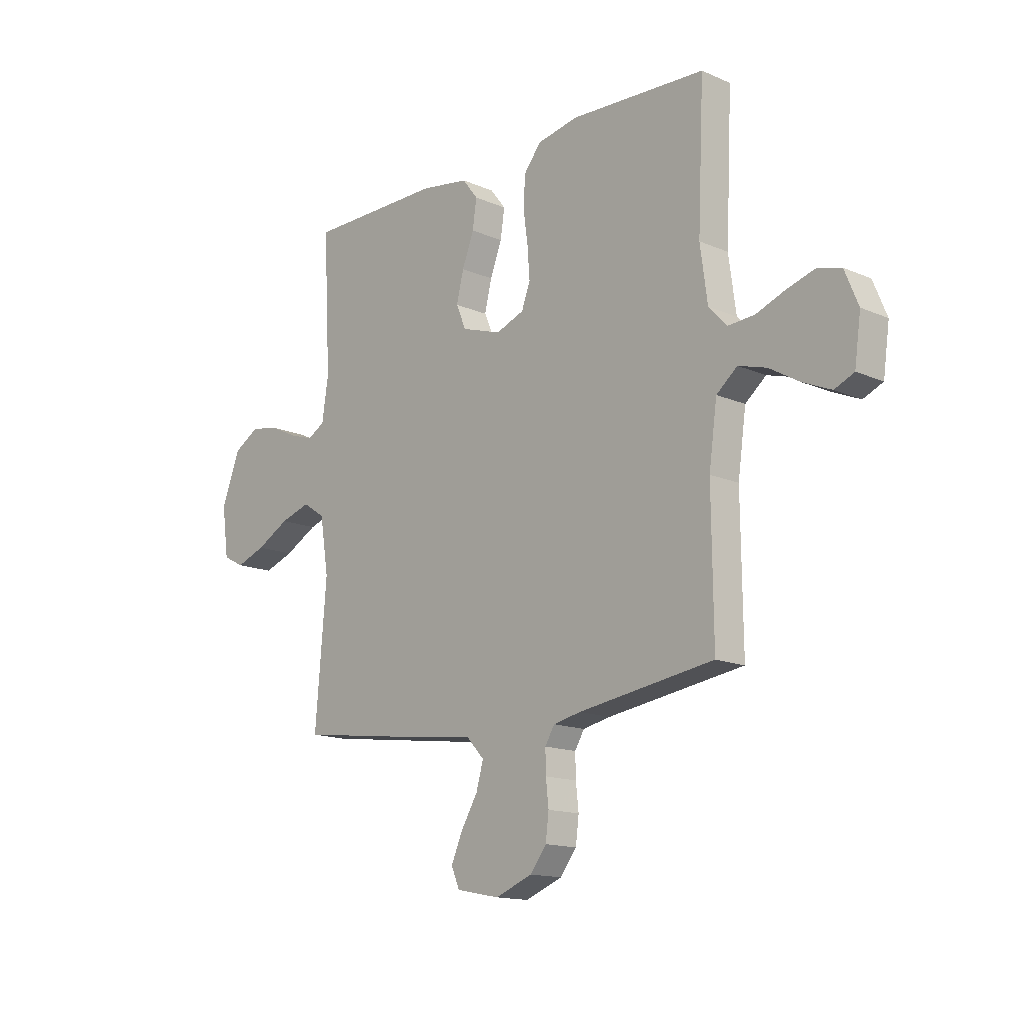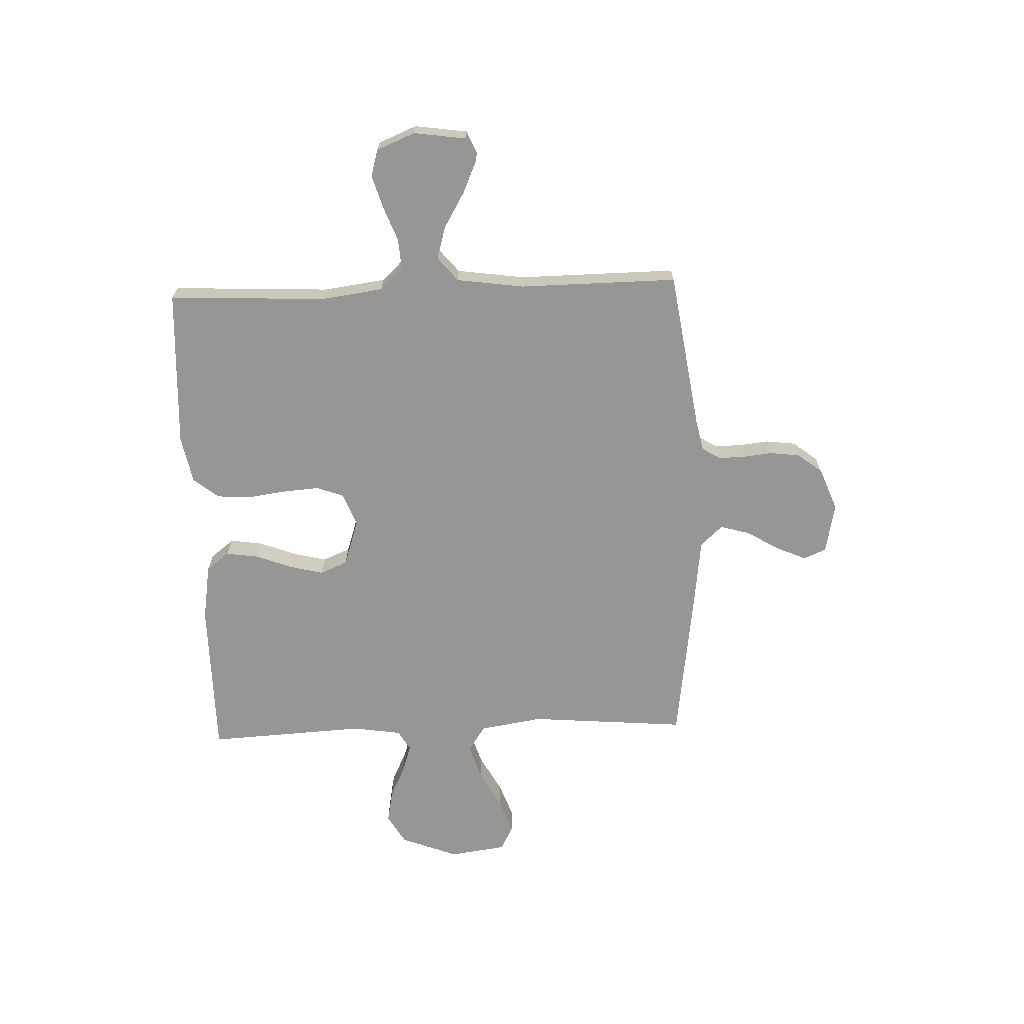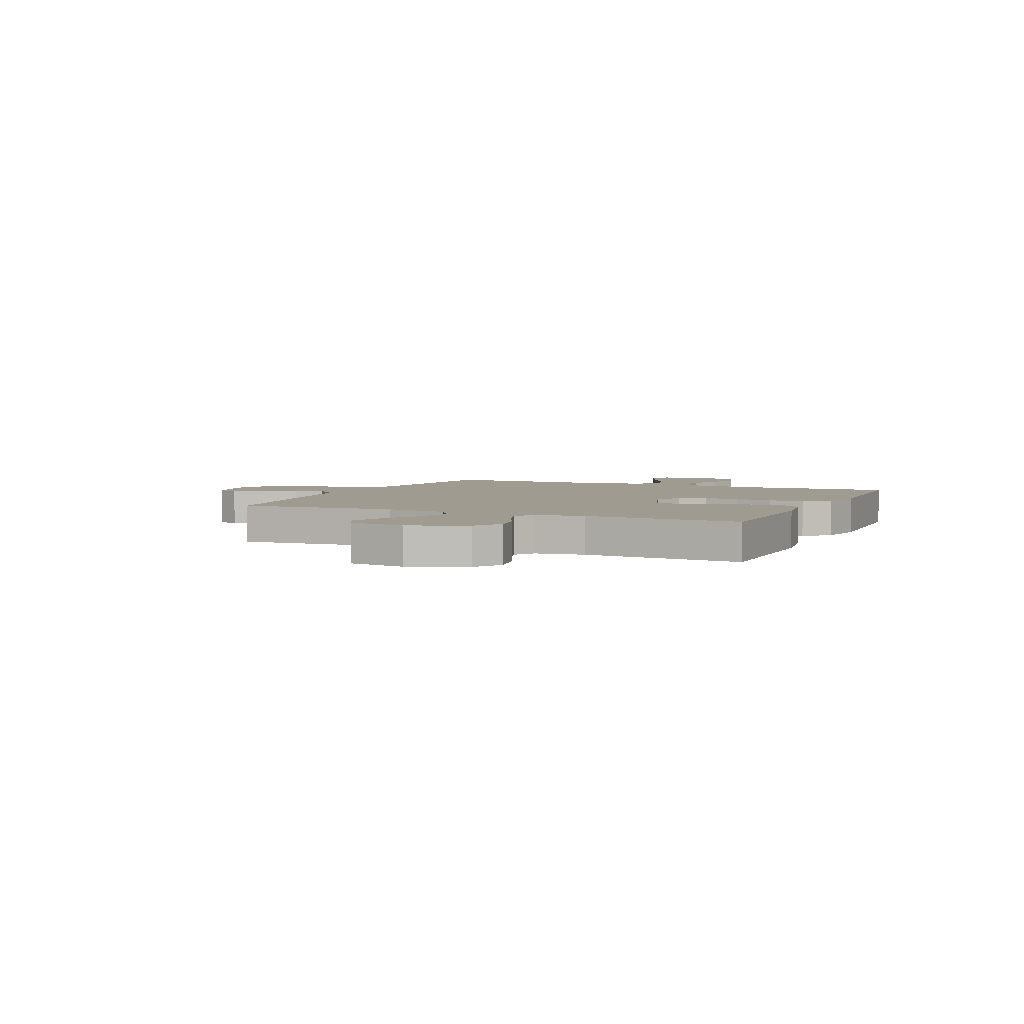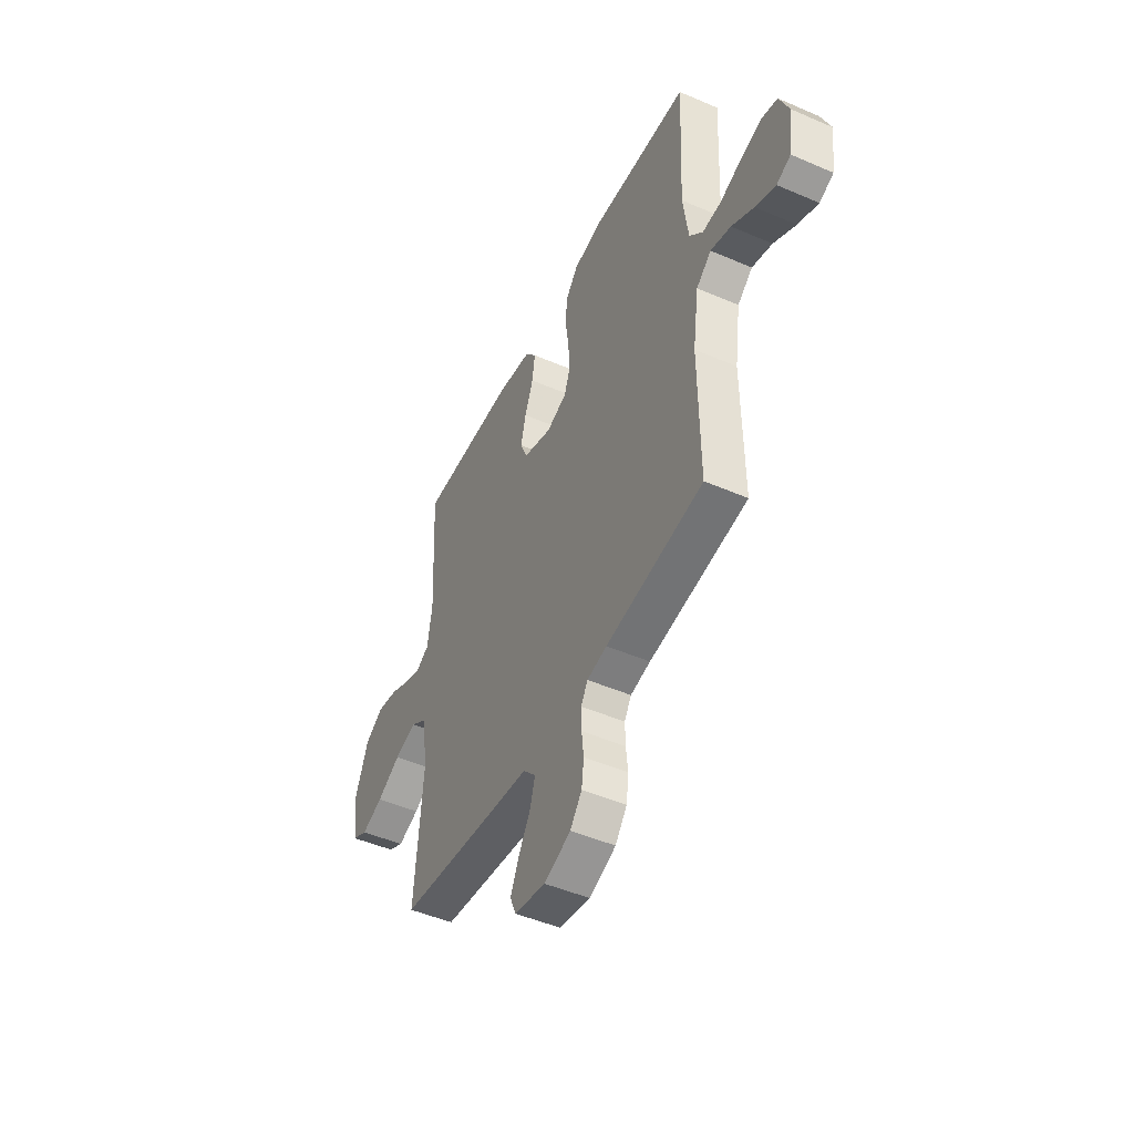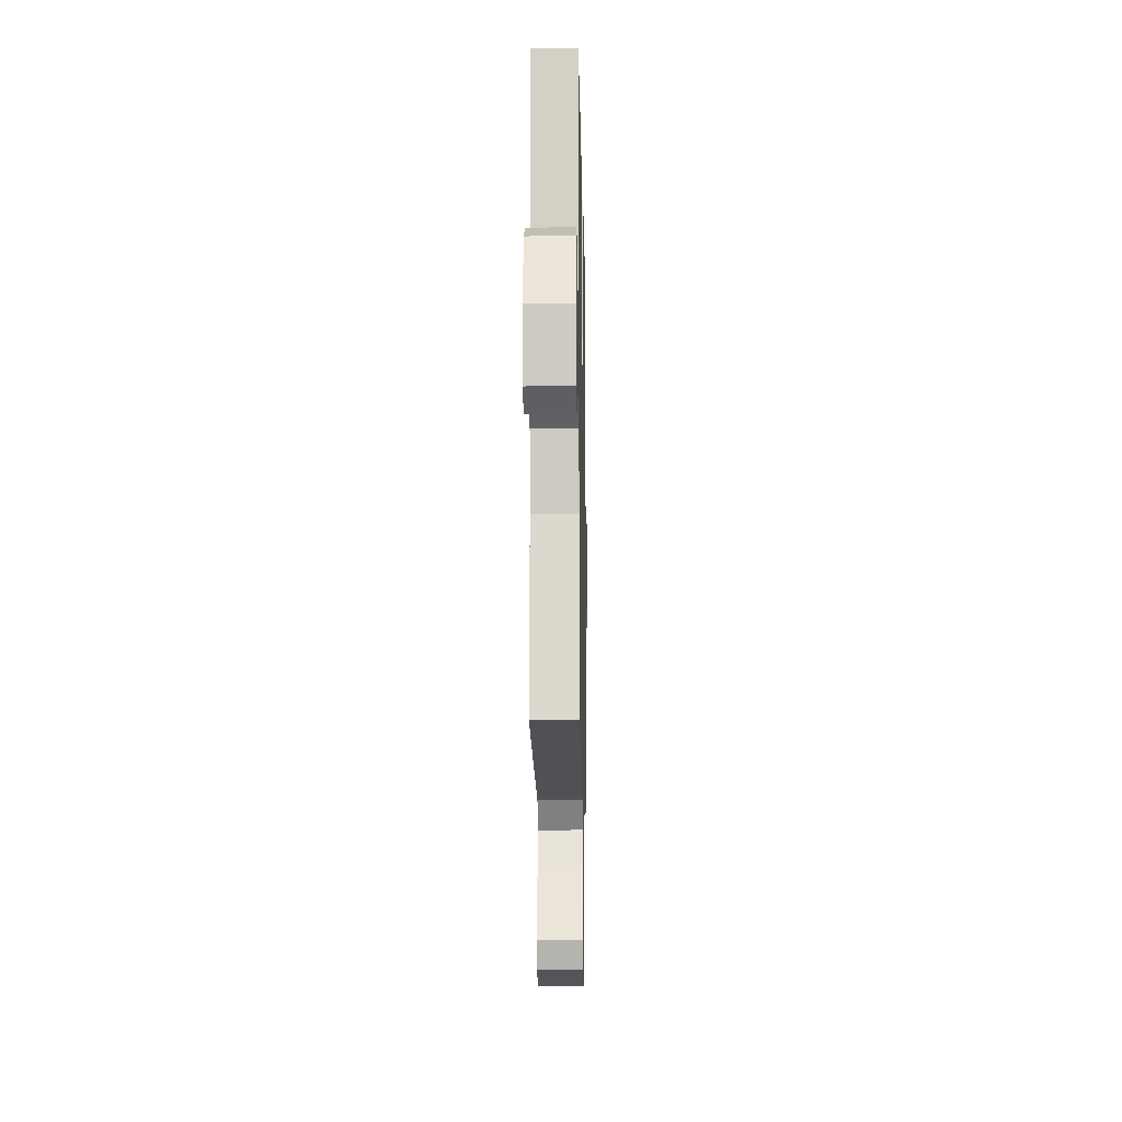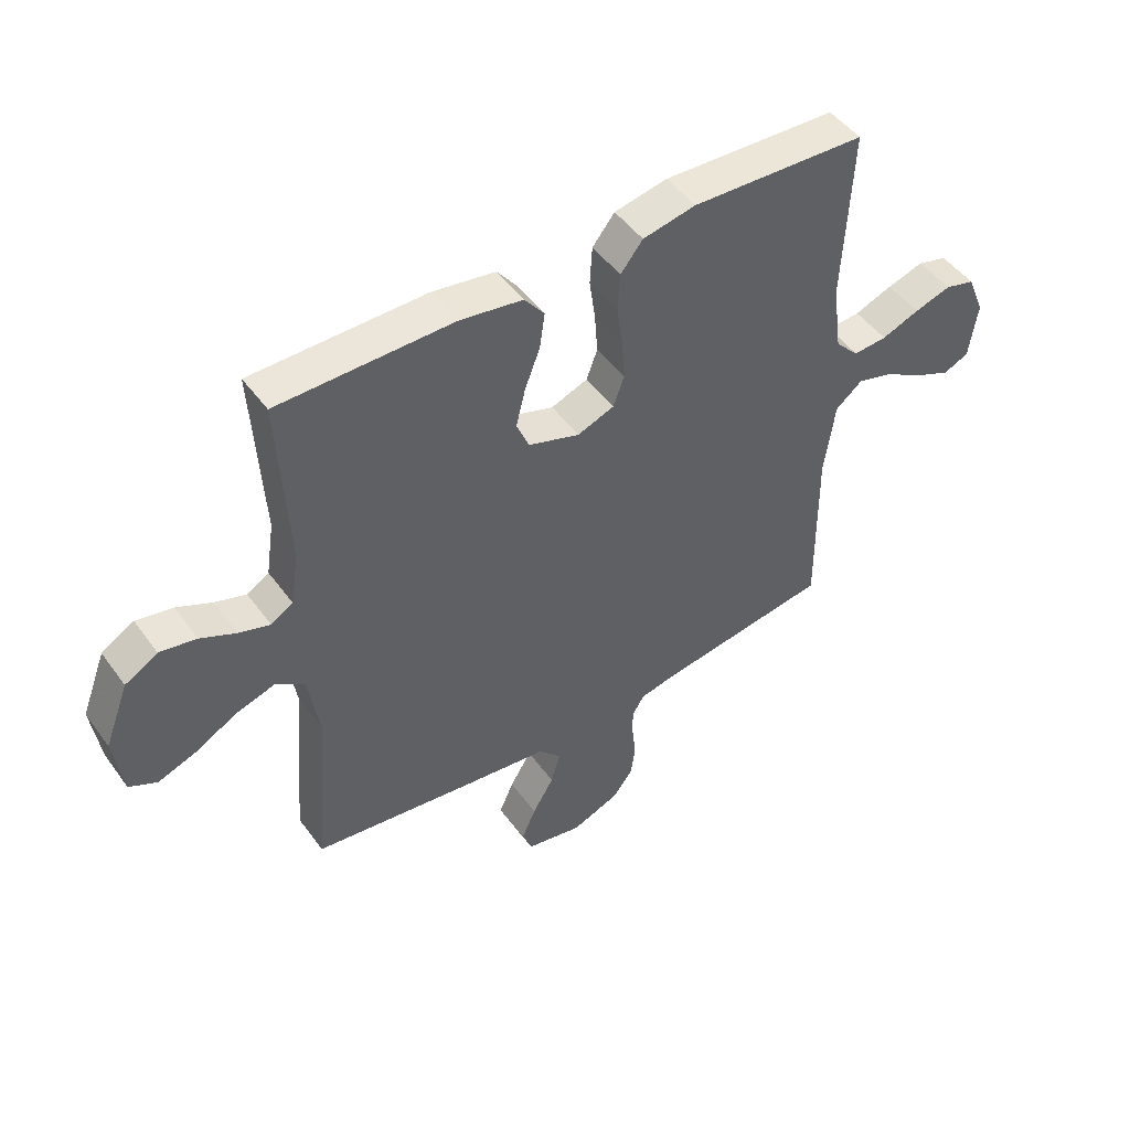
<metadata>
{"format":"obj","ext":"obj","renderer":"f3d","projection":"perspective","resolution":1024,"background":"white","views":[{"elev":-14.7,"azim":46.8,"up":"+Z"},{"elev":-67.9,"azim":92.1,"up":"+Y"},{"elev":4.1,"azim":-65.9,"up":"+Y"},{"elev":-47.9,"azim":64.1,"up":"+Z"},{"elev":-12.9,"azim":-88.9,"up":"+Z"},{"elev":48.4,"azim":-34.4,"up":"+Z"}]}
</metadata>
<code>
v -0.5 0.07 0.5
v -0.2 0.07 0.502
v -0.093 0.07 0.485
v -0.059 0.07 0.441
v -0.068 0.07 0.379
v -0.094 0.07 0.311
v -0.11 0.07 0.246
v -0.088 0.07 0.194
v 0 0.07 0.165
v 0.063 0.07 0.189
v 0.082 0.07 0.241
v 0.077 0.07 0.309
v 0.067 0.07 0.382
v 0.071 0.07 0.448
v 0.109 0.07 0.496
v 0.2 0.07 0.514
v 0.5 0.07 0.5
v 0.486 0.07 0.2
v 0.502 0.07 0.082
v 0.543 0.07 0.039
v 0.601 0.07 0.043
v 0.666 0.07 0.068
v 0.729 0.07 0.087
v 0.78 0.07 0.073
v 0.81 0.07 0
v 0.796 0.07 -0.099
v 0.753 0.07 -0.118
v 0.691 0.07 -0.091
v 0.623 0.07 -0.051
v 0.561 0.07 -0.033
v 0.515 0.07 -0.071
v 0.497 0.07 -0.2
v 0.5 0.07 -0.5
v 0.2 0.07 -0.545
v 0.139 0.07 -0.558
v 0.118 0.07 -0.593
v 0.119 0.07 -0.643
v 0.125 0.07 -0.699
v 0.118 0.07 -0.755
v 0.082 0.07 -0.802
v 0 0.07 -0.834
v -0.096 0.07 -0.815
v -0.114 0.07 -0.772
v -0.089 0.07 -0.715
v -0.052 0.07 -0.653
v -0.036 0.07 -0.597
v -0.075 0.07 -0.555
v -0.2 0.07 -0.54
v -0.5 0.07 -0.5
v -0.475 0.07 -0.2
v -0.494 0.07 -0.08
v -0.543 0.07 -0.047
v -0.61 0.07 -0.068
v -0.683 0.07 -0.108
v -0.749 0.07 -0.132
v -0.796 0.07 -0.108
v -0.811 0.07 0
v -0.769 0.07 0.109
v -0.713 0.07 0.142
v -0.65 0.07 0.13
v -0.589 0.07 0.101
v -0.536 0.07 0.084
v -0.498 0.07 0.107
v -0.484 0.07 0.2
v -0.5 0 0.5
v -0.2 0 0.502
v -0.093 0 0.485
v -0.059 0 0.441
v -0.068 0 0.379
v -0.094 0 0.311
v -0.11 0 0.246
v -0.088 0 0.194
v 0 0 0.165
v 0.063 0 0.189
v 0.082 0 0.241
v 0.077 0 0.309
v 0.067 0 0.382
v 0.071 0 0.448
v 0.109 0 0.496
v 0.2 0 0.514
v 0.5 0 0.5
v 0.486 0 0.2
v 0.502 0 0.082
v 0.543 0 0.039
v 0.601 0 0.043
v 0.666 0 0.068
v 0.729 0 0.087
v 0.78 0 0.073
v 0.81 0 0
v 0.796 0 -0.099
v 0.753 0 -0.118
v 0.691 0 -0.091
v 0.623 0 -0.051
v 0.561 0 -0.033
v 0.515 0 -0.071
v 0.497 0 -0.2
v 0.5 0 -0.5
v 0.2 0 -0.545
v 0.139 0 -0.558
v 0.118 0 -0.593
v 0.119 0 -0.643
v 0.125 0 -0.699
v 0.118 0 -0.755
v 0.082 0 -0.802
v 0 0 -0.834
v -0.096 0 -0.815
v -0.114 0 -0.772
v -0.089 0 -0.715
v -0.052 0 -0.653
v -0.036 0 -0.597
v -0.075 0 -0.555
v -0.2 0 -0.54
v -0.5 0 -0.5
v -0.475 0 -0.2
v -0.494 0 -0.08
v -0.543 0 -0.047
v -0.61 0 -0.068
v -0.683 0 -0.108
v -0.749 0 -0.132
v -0.796 0 -0.108
v -0.811 0 0
v -0.769 0 0.109
v -0.713 0 0.142
v -0.65 0 0.13
v -0.589 0 0.101
v -0.536 0 0.084
v -0.498 0 0.107
v -0.484 0 0.2
f 58 59 60 61
f 58 61 62
f 57 58 62
f 56 57 62
f 53 54 55 56
f 52 53 56 62
f 51 52 62 63
f 47 48 49 50
f 47 50 51 63
f 42 43 44 45
f 42 45 46
f 41 42 46
f 40 41 46
f 37 38 39 40
f 36 37 40 46
f 35 36 46 47
f 32 33 34
f 31 32 34 35
f 26 27 28 29
f 26 29 30
f 25 26 30
f 24 25 30
f 21 22 23 24
f 21 24 30
f 20 21 30 31
f 15 16 17 18
f 15 18 19
f 12 13 14 15
f 11 12 15 19
f 10 11 19 20
f 3 4 5 6
f 3 6 7
f 64 1 2 3
f 64 3 7
f 63 64 7 8
f 47 63 8 9
f 20 31 35 47
f 9 10 20 47
f 125 124 123 122
f 126 125 122
f 126 122 121
f 126 121 120
f 120 119 118 117
f 126 120 117 116
f 127 126 116 115
f 114 113 112 111
f 127 115 114 111
f 109 108 107 106
f 110 109 106
f 110 106 105
f 110 105 104
f 104 103 102 101
f 110 104 101 100
f 111 110 100 99
f 98 97 96
f 99 98 96 95
f 93 92 91 90
f 94 93 90
f 94 90 89
f 94 89 88
f 88 87 86 85
f 94 88 85
f 95 94 85 84
f 82 81 80 79
f 83 82 79
f 79 78 77 76
f 83 79 76 75
f 84 83 75 74
f 70 69 68 67
f 71 70 67
f 67 66 65 128
f 71 67 128
f 72 71 128 127
f 73 72 127 111
f 111 99 95 84
f 111 84 74 73
f 1 65 66 2
f 2 66 67 3
f 3 67 68 4
f 4 68 69 5
f 5 69 70 6
f 6 70 71 7
f 7 71 72 8
f 8 72 73 9
f 9 73 74 10
f 10 74 75 11
f 11 75 76 12
f 12 76 77 13
f 13 77 78 14
f 14 78 79 15
f 15 79 80 16
f 16 80 81 17
f 17 81 82 18
f 18 82 83 19
f 19 83 84 20
f 20 84 85 21
f 21 85 86 22
f 22 86 87 23
f 23 87 88 24
f 24 88 89 25
f 25 89 90 26
f 26 90 91 27
f 27 91 92 28
f 28 92 93 29
f 29 93 94 30
f 30 94 95 31
f 31 95 96 32
f 32 96 97 33
f 33 97 98 34
f 34 98 99 35
f 35 99 100 36
f 36 100 101 37
f 37 101 102 38
f 38 102 103 39
f 39 103 104 40
f 40 104 105 41
f 41 105 106 42
f 42 106 107 43
f 43 107 108 44
f 44 108 109 45
f 45 109 110 46
f 46 110 111 47
f 47 111 112 48
f 48 112 113 49
f 49 113 114 50
f 50 114 115 51
f 51 115 116 52
f 52 116 117 53
f 53 117 118 54
f 54 118 119 55
f 55 119 120 56
f 56 120 121 57
f 57 121 122 58
f 58 122 123 59
f 59 123 124 60
f 60 124 125 61
f 61 125 126 62
f 62 126 127 63
f 63 127 128 64
f 64 128 65 1

</code>
